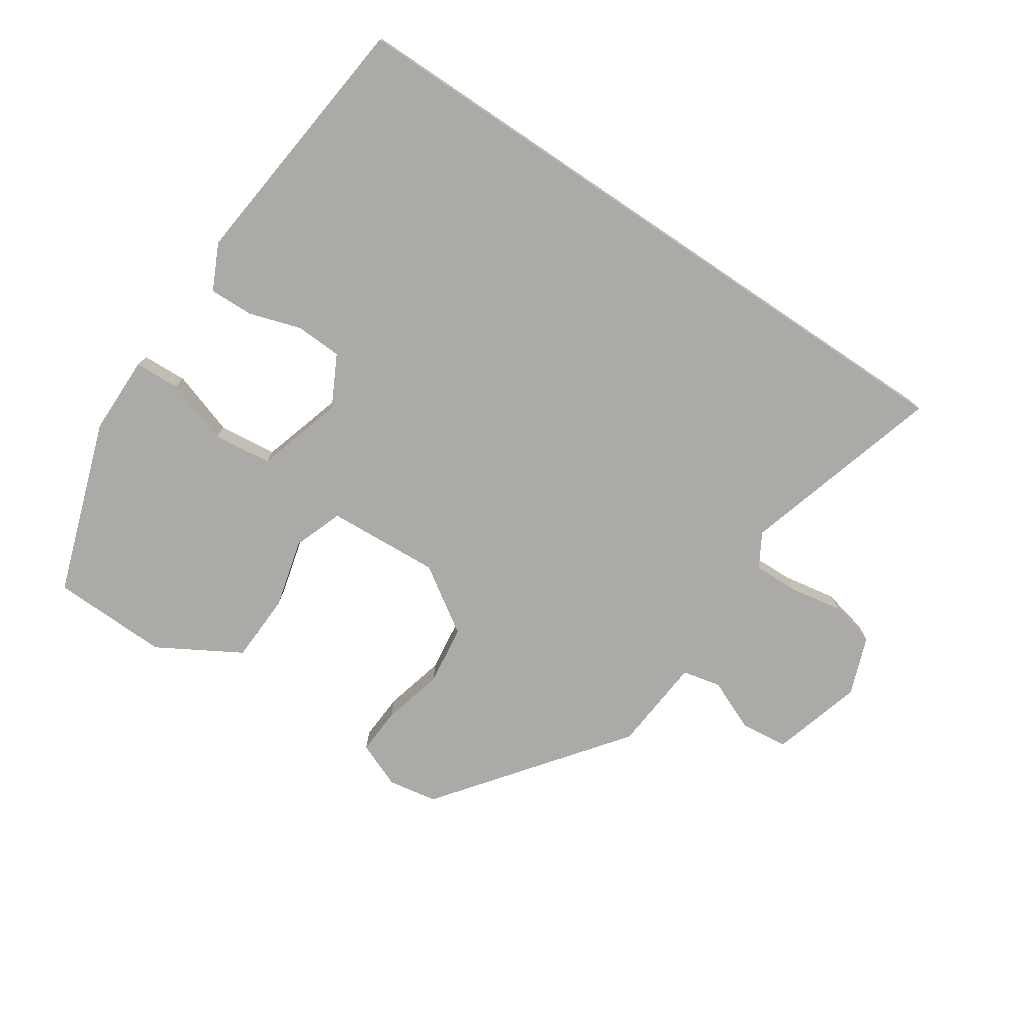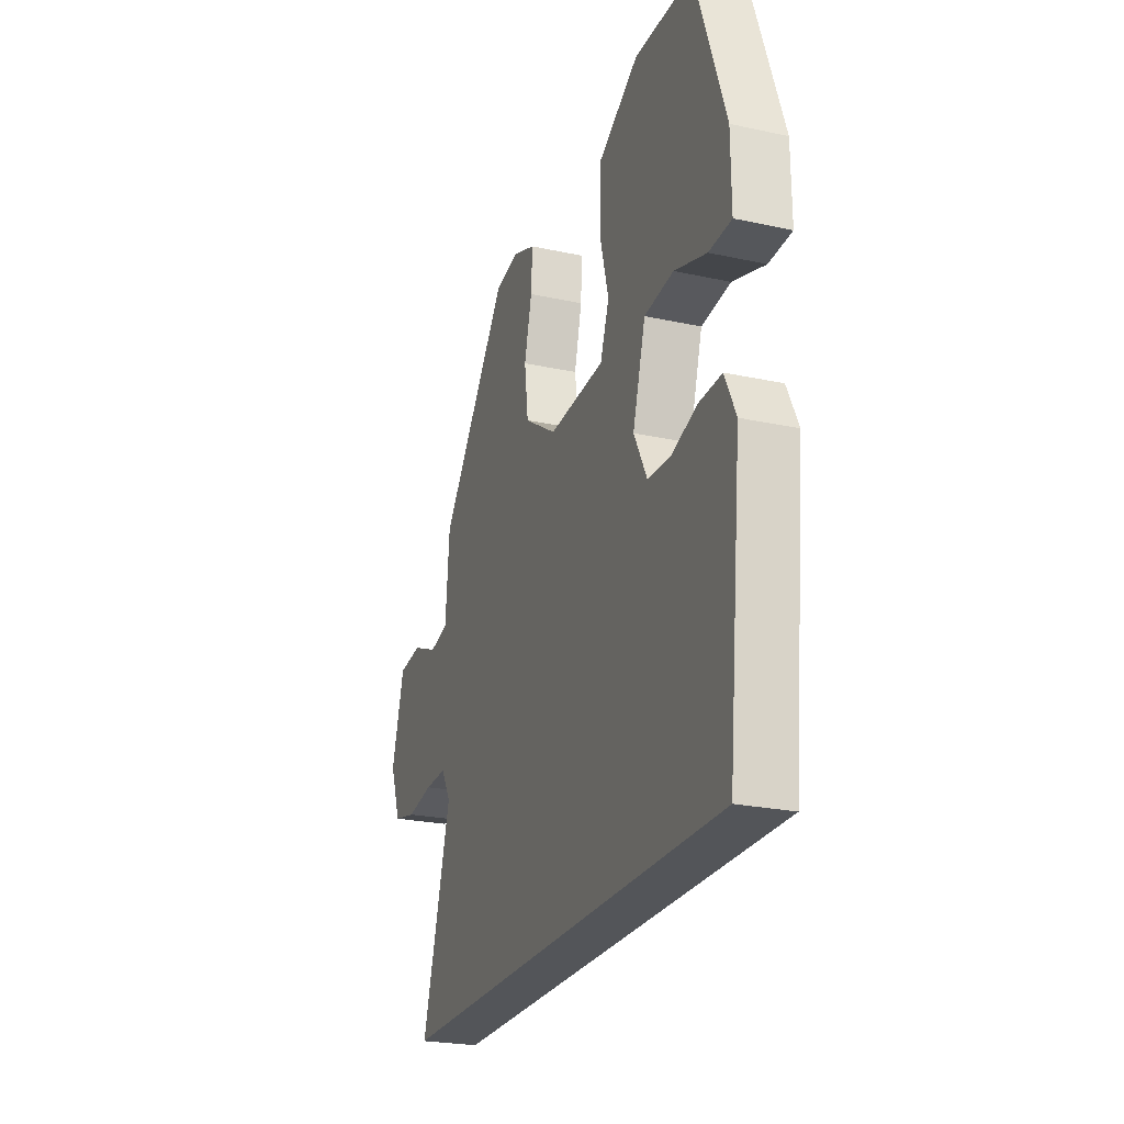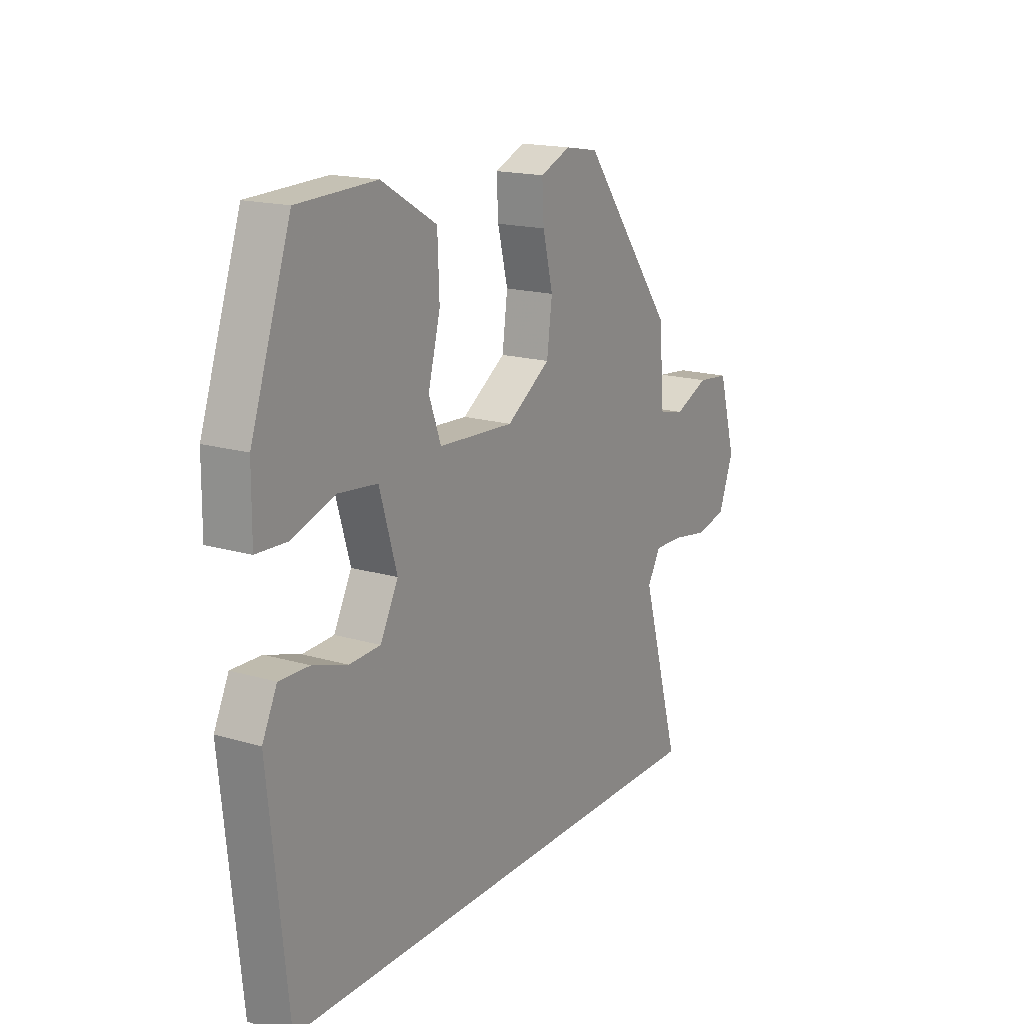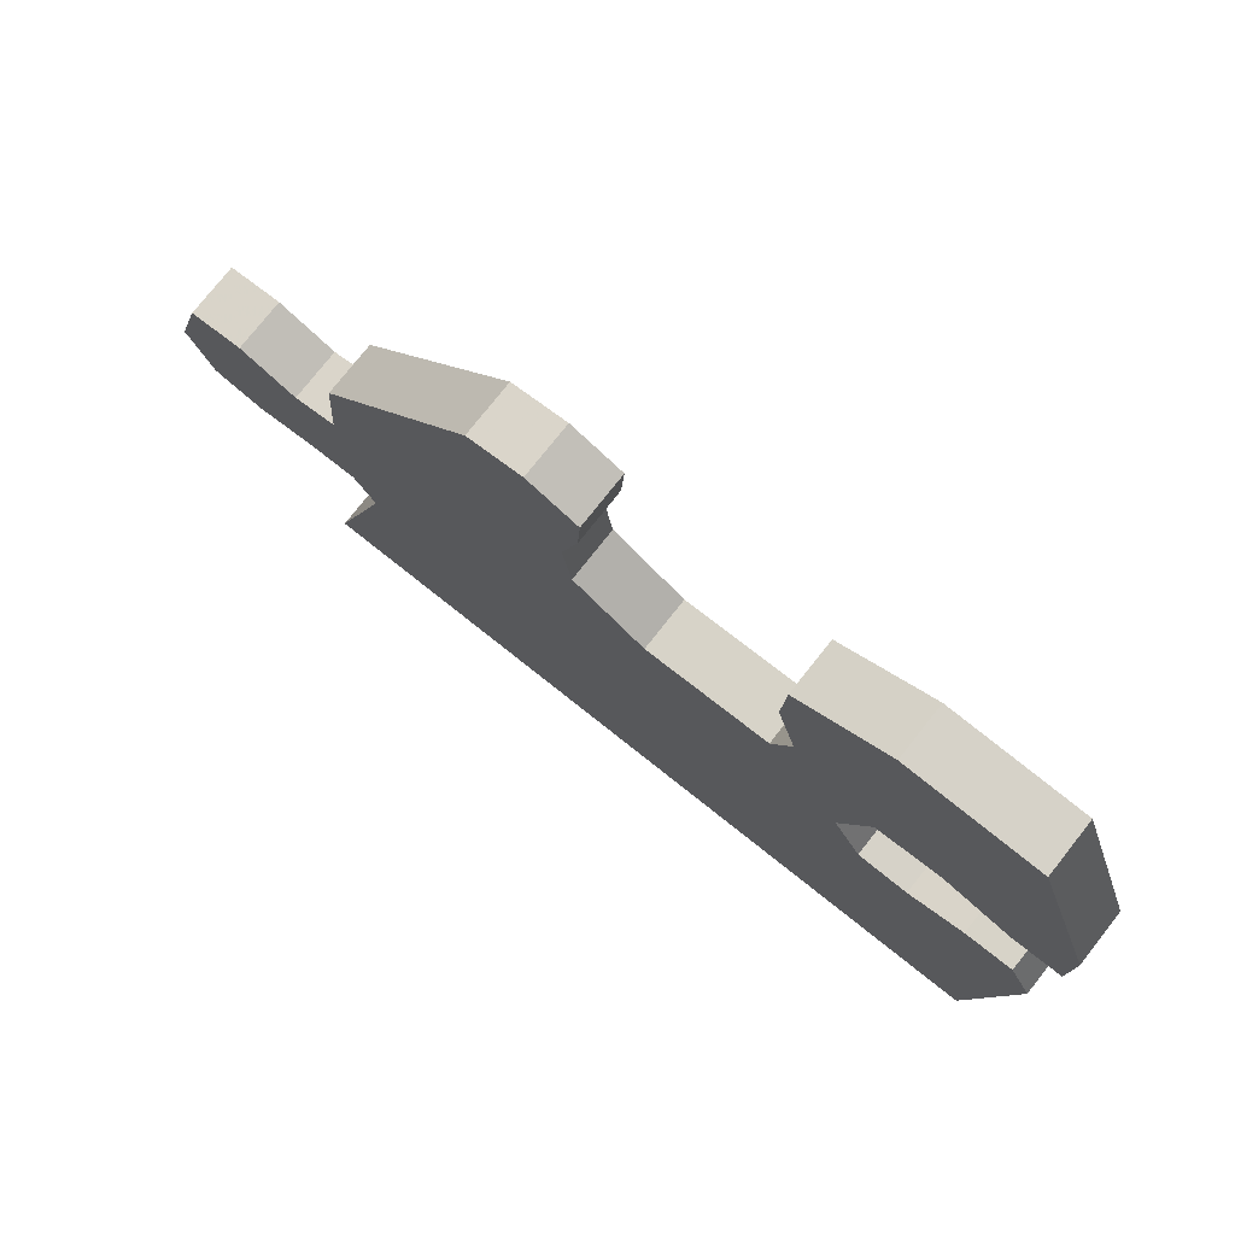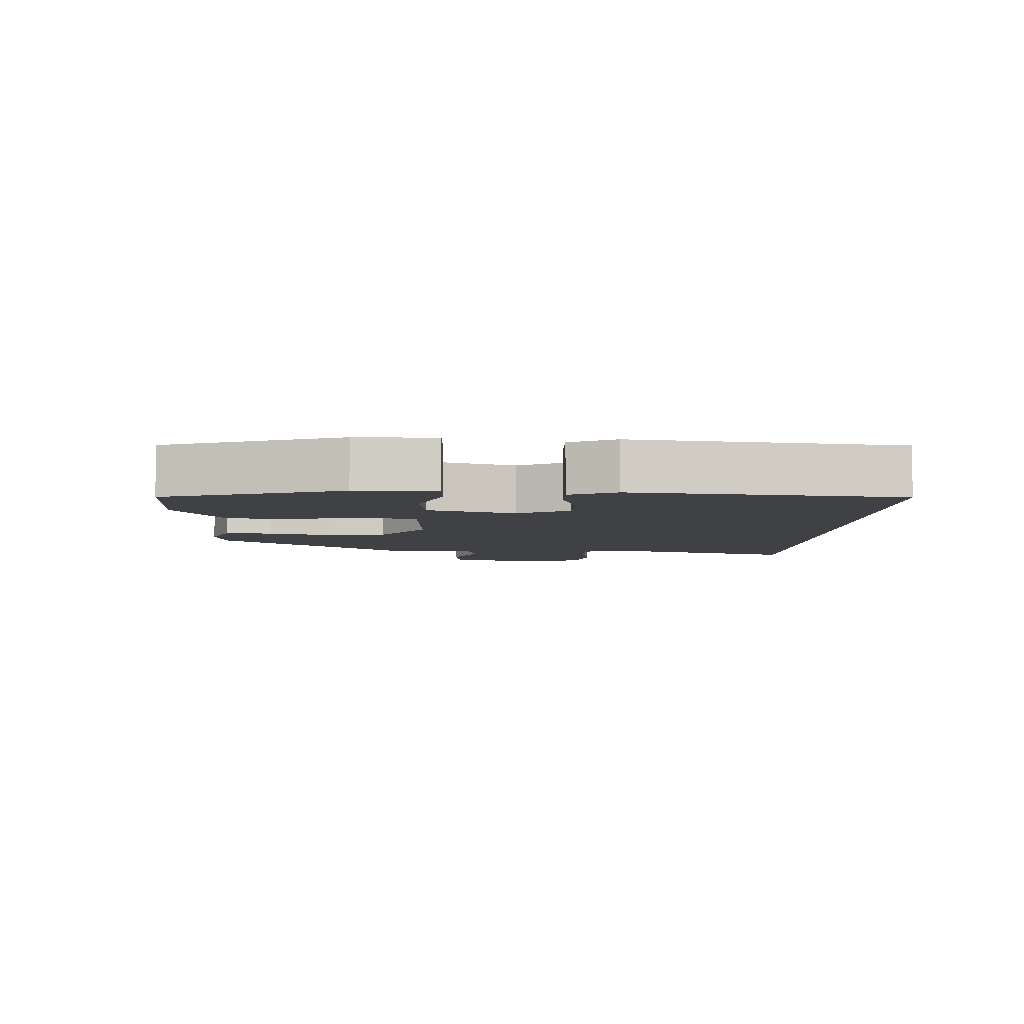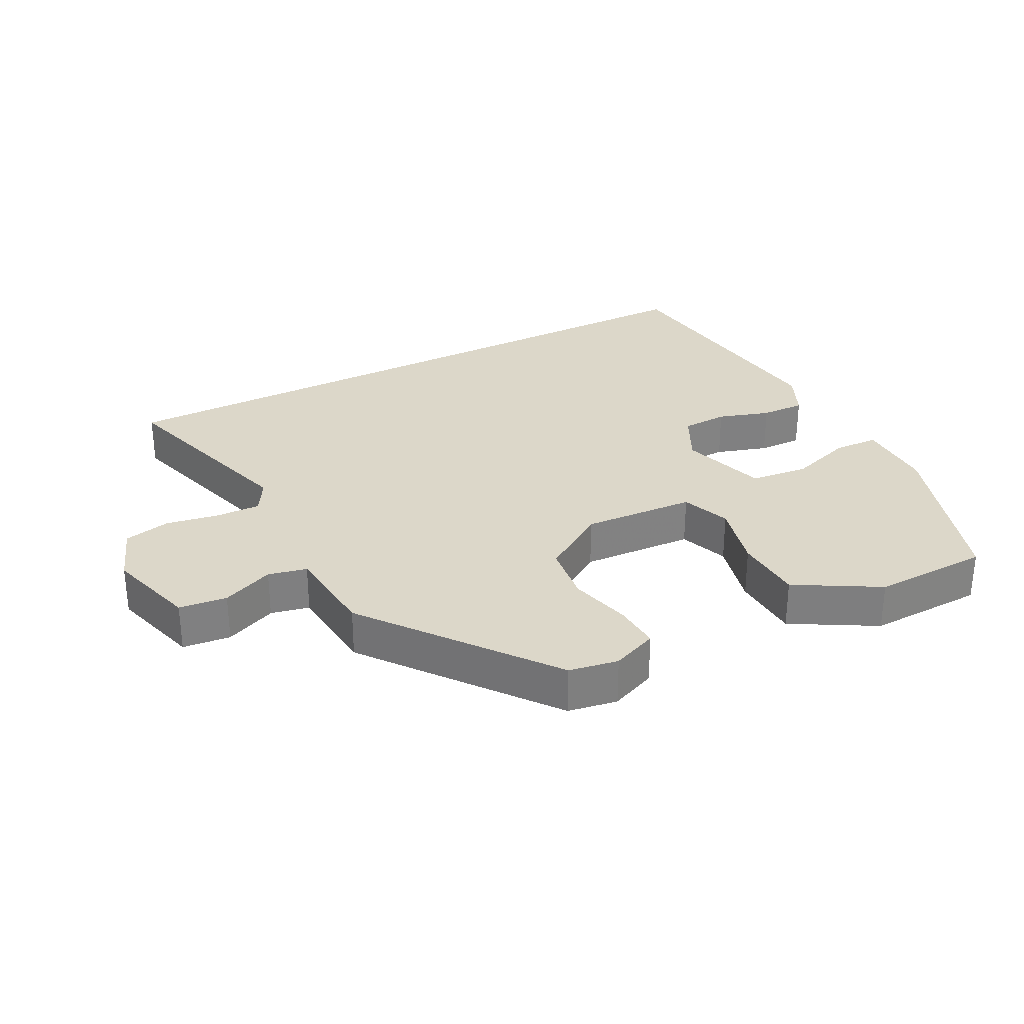
<metadata>
{"format":"obj","ext":"obj","renderer":"f3d","projection":"perspective","resolution":1024,"background":"white","views":[{"elev":-76.0,"azim":146.1,"up":"+Y"},{"elev":-24.3,"azim":70.3,"up":"+Z"},{"elev":17.2,"azim":120.6,"up":"+Z"},{"elev":77.2,"azim":38.4,"up":"+Z"},{"elev":-5.6,"azim":87.2,"up":"+Y"},{"elev":30.3,"azim":-27.7,"up":"+Y"}]}
</metadata>
<code>
v -0.6 0.07 -0.5
v -0.512 0.07 -0.195
v -0.542 0.07 -0.144
v -0.609 0.07 -0.146
v -0.689 0.07 -0.16
v -0.759 0.07 -0.144
v -0.792 0.07 -0.056
v -0.753 0.07 0.081
v -0.681 0.07 0.089
v -0.603 0.07 0.056
v -0.545 0.07 0.069
v -0.533 0.07 0.212
v -0.324 0.07 0.487
v -0.25 0.07 0.5
v -0.181 0.07 0.472
v -0.185 0.07 0.401
v -0.208 0.07 0.309
v -0.196 0.07 0.219
v -0.097 0.07 0.154
v 0.073 0.07 0.164
v 0.1 0.07 0.238
v 0.073 0.07 0.342
v 0.077 0.07 0.446
v 0.201 0.07 0.518
v 0.377 0.07 0.513
v 0.467 0.07 0.251
v 0.468 0.07 0.132
v 0.4 0.07 0.129
v 0.303 0.07 0.161
v 0.215 0.07 0.151
v 0.176 0.07 0.02
v 0.216 0.07 -0.057
v 0.286 0.07 -0.06
v 0.364 0.07 -0.035
v 0.431 0.07 -0.033
v 0.464 0.07 -0.102
v 0.422 0.07 -0.5
v -0.6 0 -0.5
v -0.512 0 -0.195
v -0.542 0 -0.144
v -0.609 0 -0.146
v -0.689 0 -0.16
v -0.759 0 -0.144
v -0.792 0 -0.056
v -0.753 0 0.081
v -0.681 0 0.089
v -0.603 0 0.056
v -0.545 0 0.069
v -0.533 0 0.212
v -0.324 0 0.487
v -0.25 0 0.5
v -0.181 0 0.472
v -0.185 0 0.401
v -0.208 0 0.309
v -0.196 0 0.219
v -0.097 0 0.154
v 0.073 0 0.164
v 0.1 0 0.238
v 0.073 0 0.342
v 0.077 0 0.446
v 0.201 0 0.518
v 0.377 0 0.513
v 0.467 0 0.251
v 0.468 0 0.132
v 0.4 0 0.129
v 0.303 0 0.161
v 0.215 0 0.151
v 0.176 0 0.02
v 0.216 0 -0.057
v 0.286 0 -0.06
v 0.364 0 -0.035
v 0.431 0 -0.033
v 0.464 0 -0.102
v 0.422 0 -0.5
f 36 37 1
f 35 36 1
f 34 35 1
f 33 34 1
f 32 33 1 2
f 31 32 2 3
f 30 31 3 4
f 27 28 29
f 26 27 29
f 25 26 29
f 24 25 29
f 23 24 29
f 22 23 29
f 21 22 29
f 20 21 29 30
f 5 6 7
f 4 5 7
f 30 4 7
f 20 30 7
f 19 20 7
f 15 16 17
f 14 15 17
f 13 14 17
f 12 13 17
f 11 12 17
f 11 17 18
f 7 8 9 10
f 7 10 11
f 7 11 18 19
f 38 74 73
f 38 73 72
f 38 72 71
f 38 71 70
f 39 38 70 69
f 40 39 69 68
f 41 40 68 67
f 66 65 64
f 66 64 63
f 66 63 62
f 66 62 61
f 66 61 60
f 66 60 59
f 66 59 58
f 67 66 58 57
f 44 43 42
f 44 42 41
f 44 41 67
f 44 67 57
f 44 57 56
f 54 53 52
f 54 52 51
f 54 51 50
f 54 50 49
f 54 49 48
f 55 54 48
f 47 46 45 44
f 48 47 44
f 56 55 48 44
f 1 38 39 2
f 2 39 40 3
f 3 40 41 4
f 4 41 42 5
f 5 42 43 6
f 6 43 44 7
f 7 44 45 8
f 8 45 46 9
f 9 46 47 10
f 10 47 48 11
f 11 48 49 12
f 12 49 50 13
f 13 50 51 14
f 14 51 52 15
f 15 52 53 16
f 16 53 54 17
f 17 54 55 18
f 18 55 56 19
f 19 56 57 20
f 20 57 58 21
f 21 58 59 22
f 22 59 60 23
f 23 60 61 24
f 24 61 62 25
f 25 62 63 26
f 26 63 64 27
f 27 64 65 28
f 28 65 66 29
f 29 66 67 30
f 30 67 68 31
f 31 68 69 32
f 32 69 70 33
f 33 70 71 34
f 34 71 72 35
f 35 72 73 36
f 36 73 74 37
f 37 74 38 1

</code>
